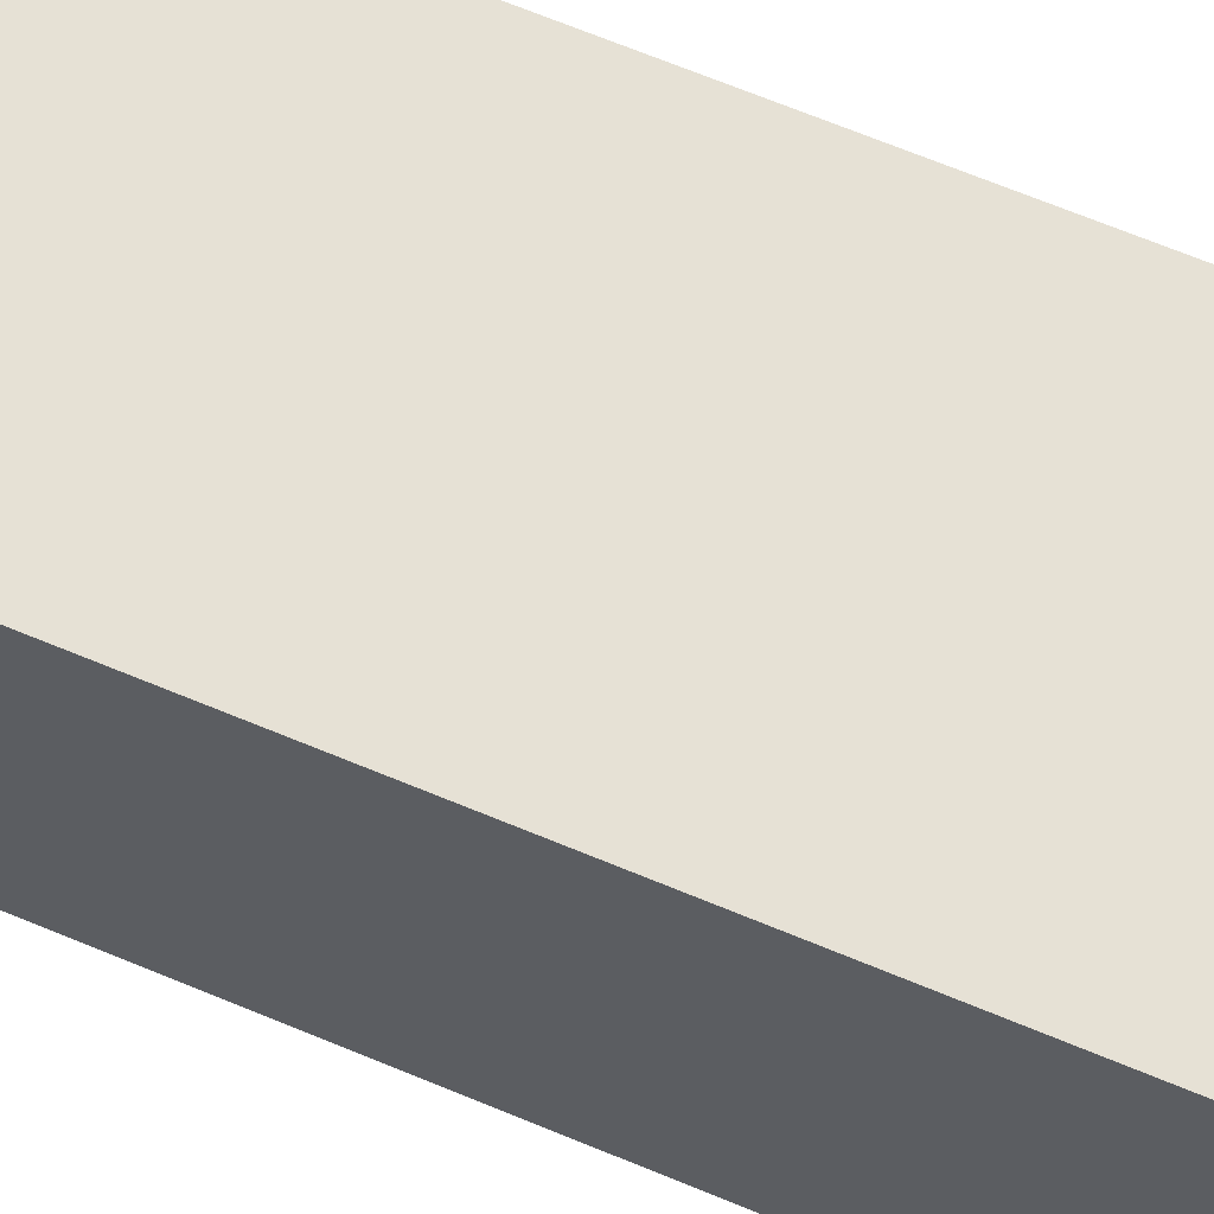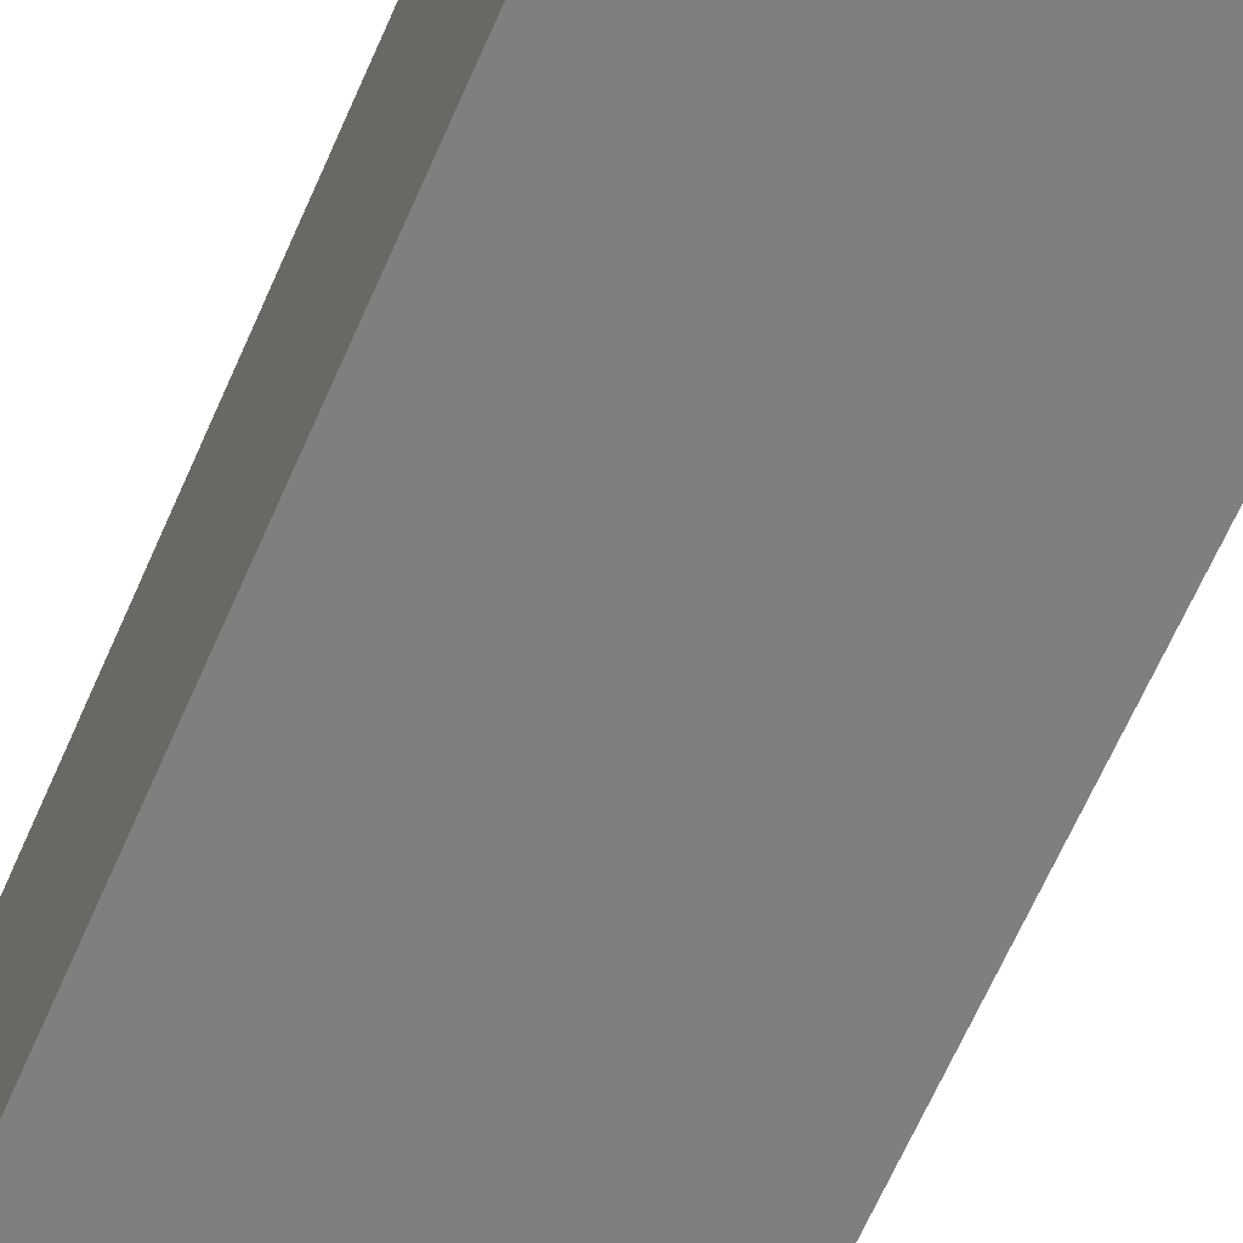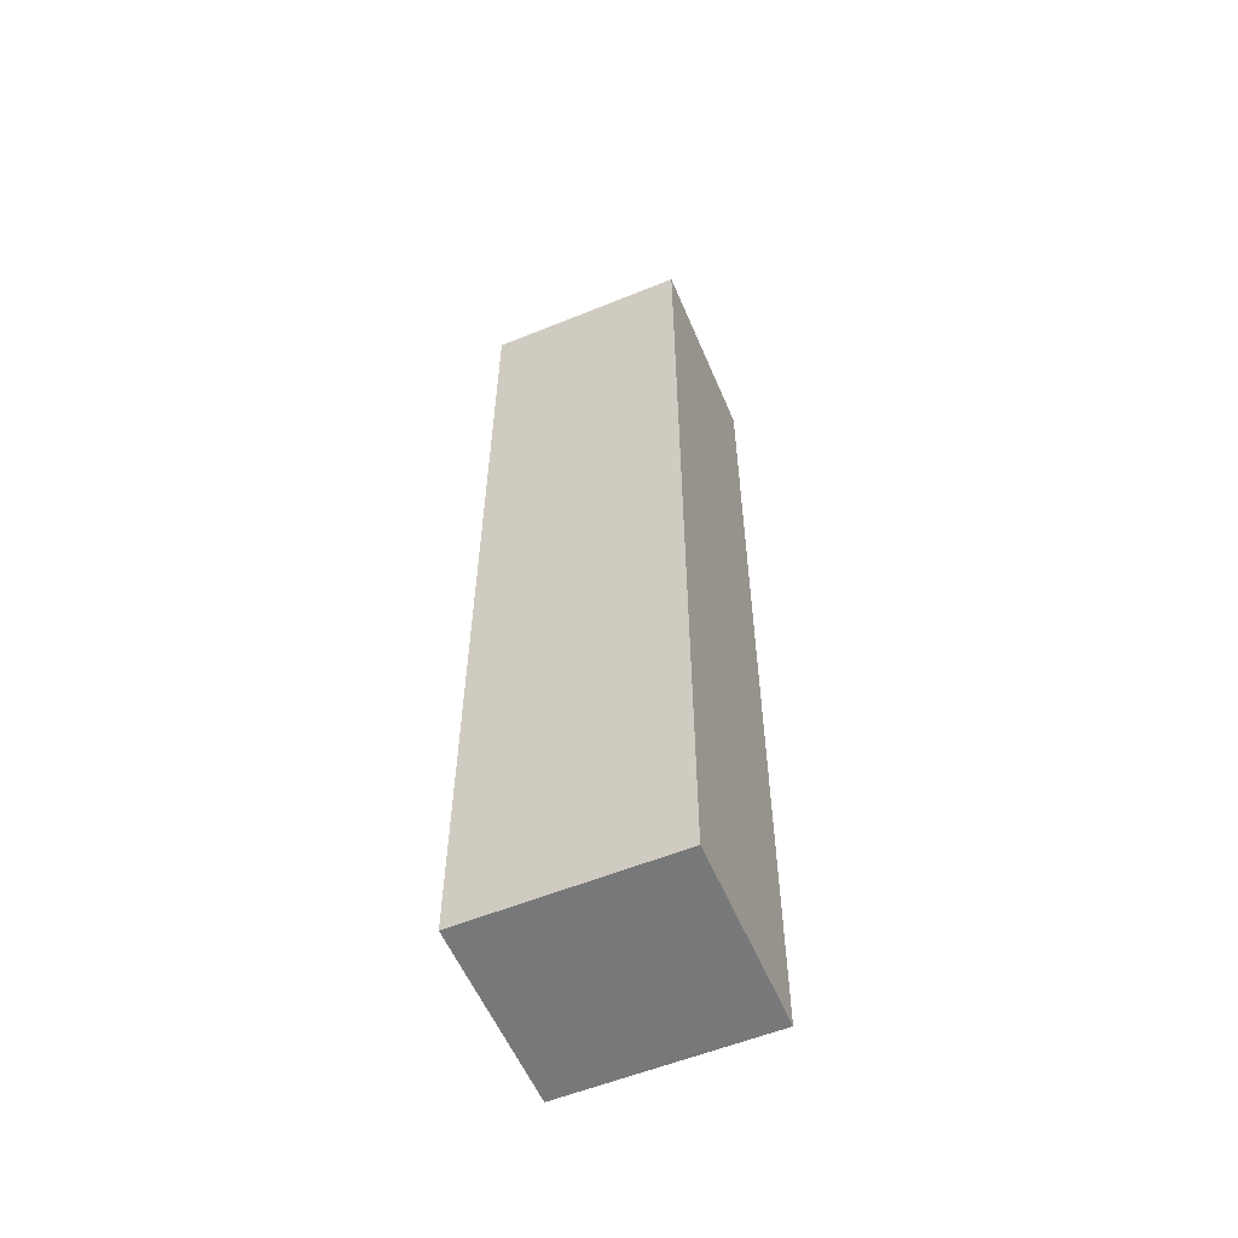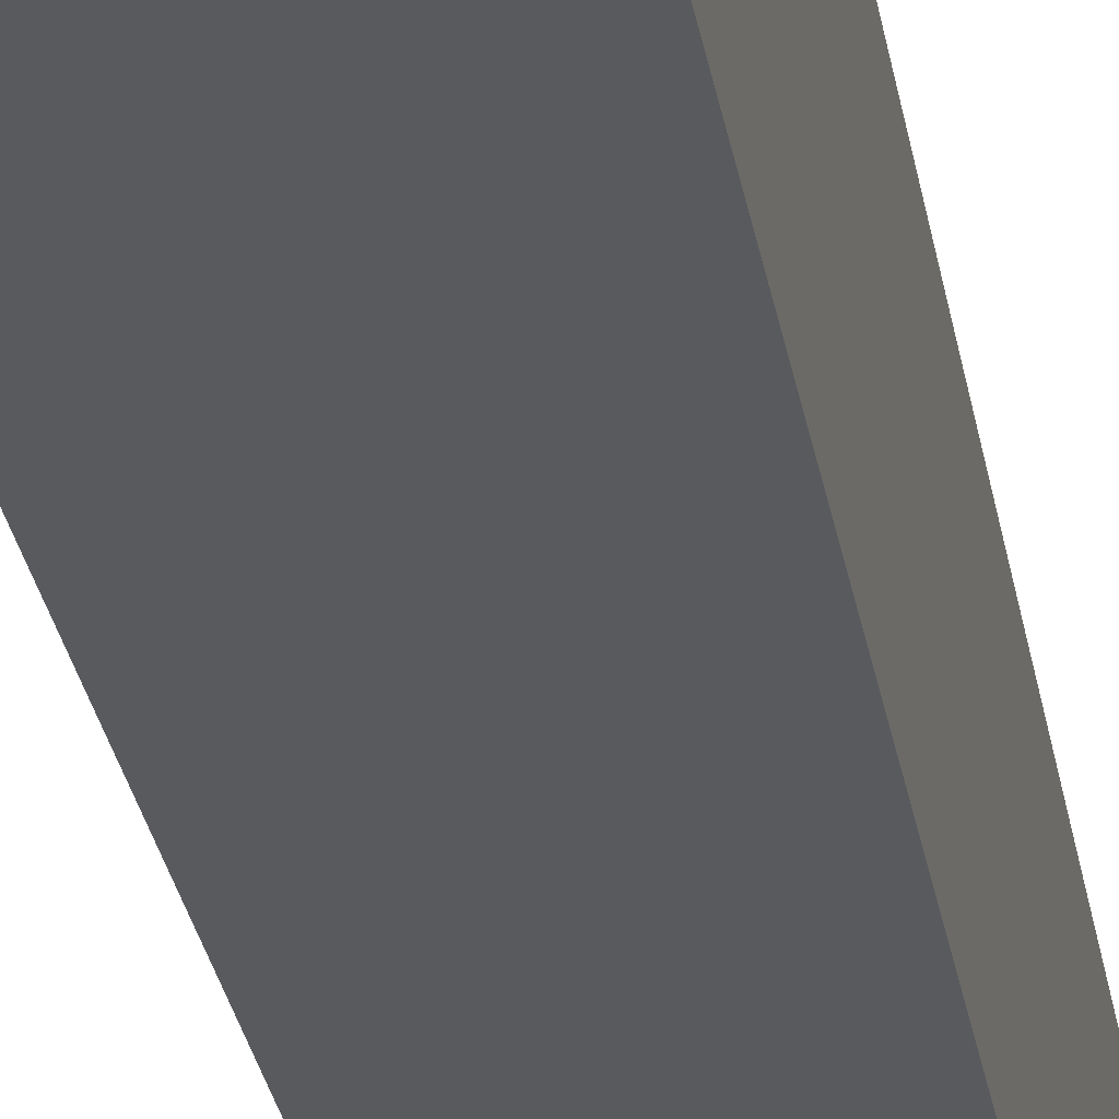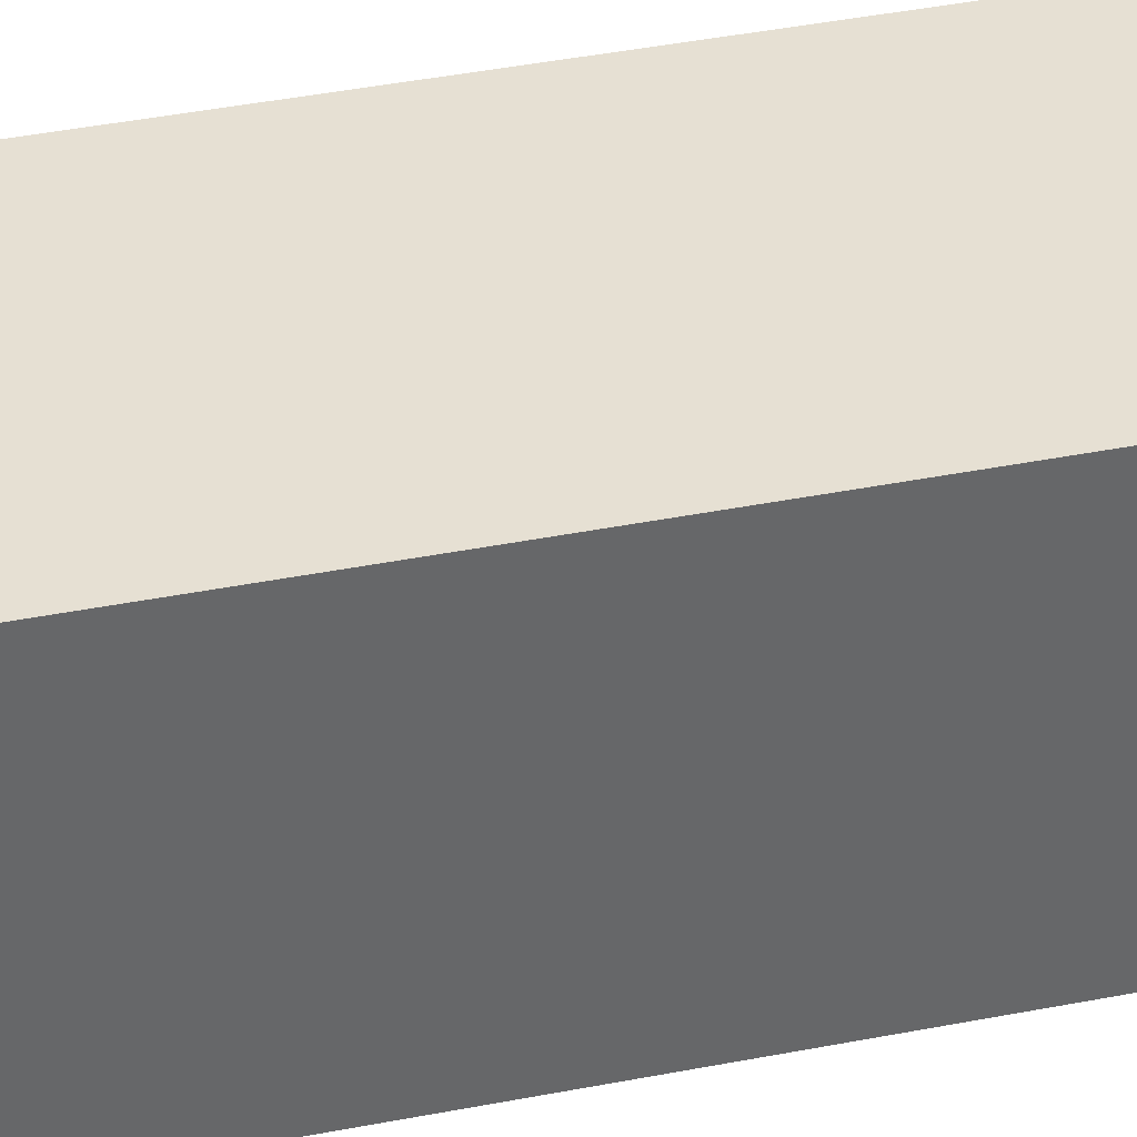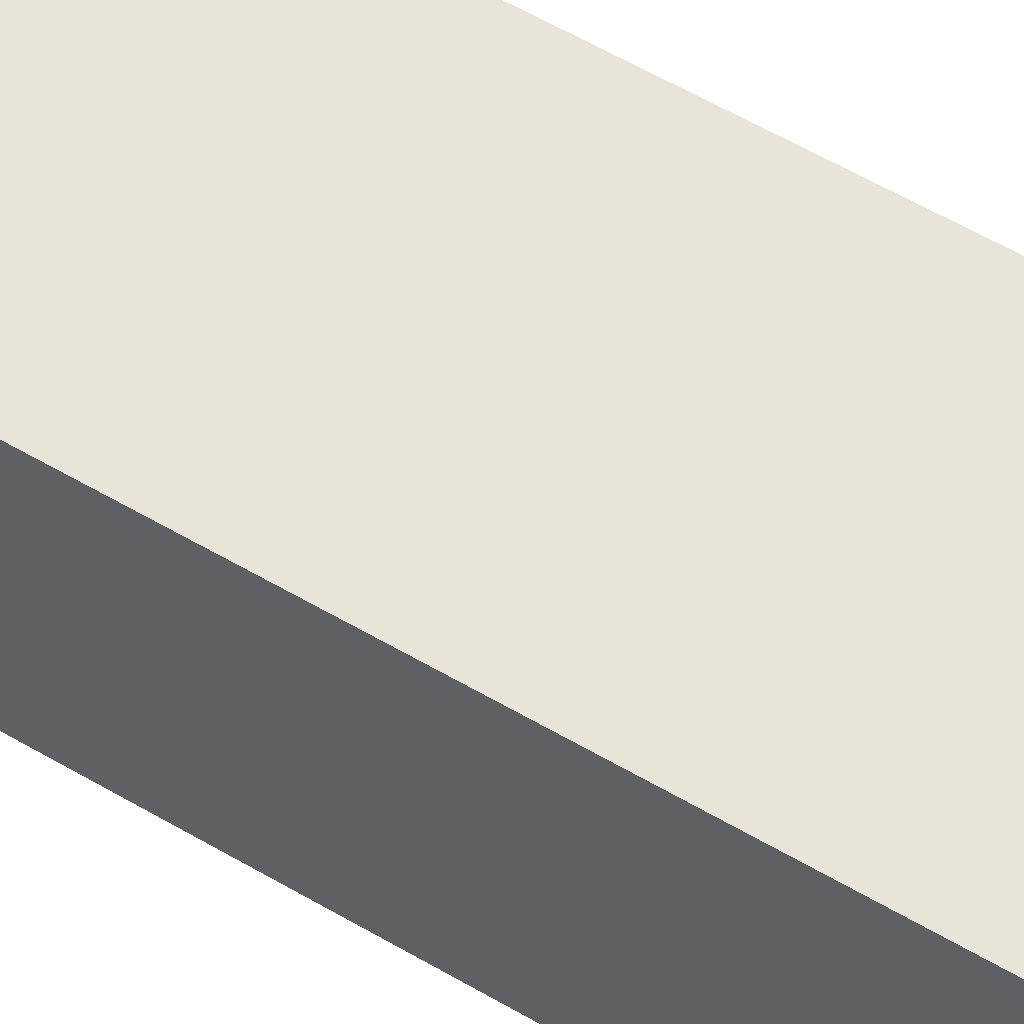
<metadata>
{"format":"obj","ext":"obj","renderer":"f3d","projection":"perspective","resolution":1024,"background":"white","views":[{"elev":61.9,"azim":113.6,"up":"+Z"},{"elev":-59.0,"azim":-22.4,"up":"+Z"},{"elev":-57.3,"azim":25.5,"up":"+Y"},{"elev":-31.0,"azim":9.9,"up":"+Z"},{"elev":35.6,"azim":74.9,"up":"+Z"},{"elev":56.5,"azim":121.8,"up":"+Z"}]}
</metadata>
<code>
v  2.323 10.76 1.955
v  0 10.76 6.587e-16
v  0.091 10.76 2.057
v  2.229 10.76 -0.102
v  0.091 -1.26e-16 2.057
v  2.323 -1.197e-16 1.955
v  2.229 6.246e-18 -0.102
v  0 0 0
g defaultobject
f 1 2 3
f 2 1 4
f 5 1 3
f 1 5 6
f 6 4 1
f 4 6 7
f 7 2 4
f 2 7 8
f 8 3 2
f 3 8 5
f 8 6 5
f 6 8 7

</code>
